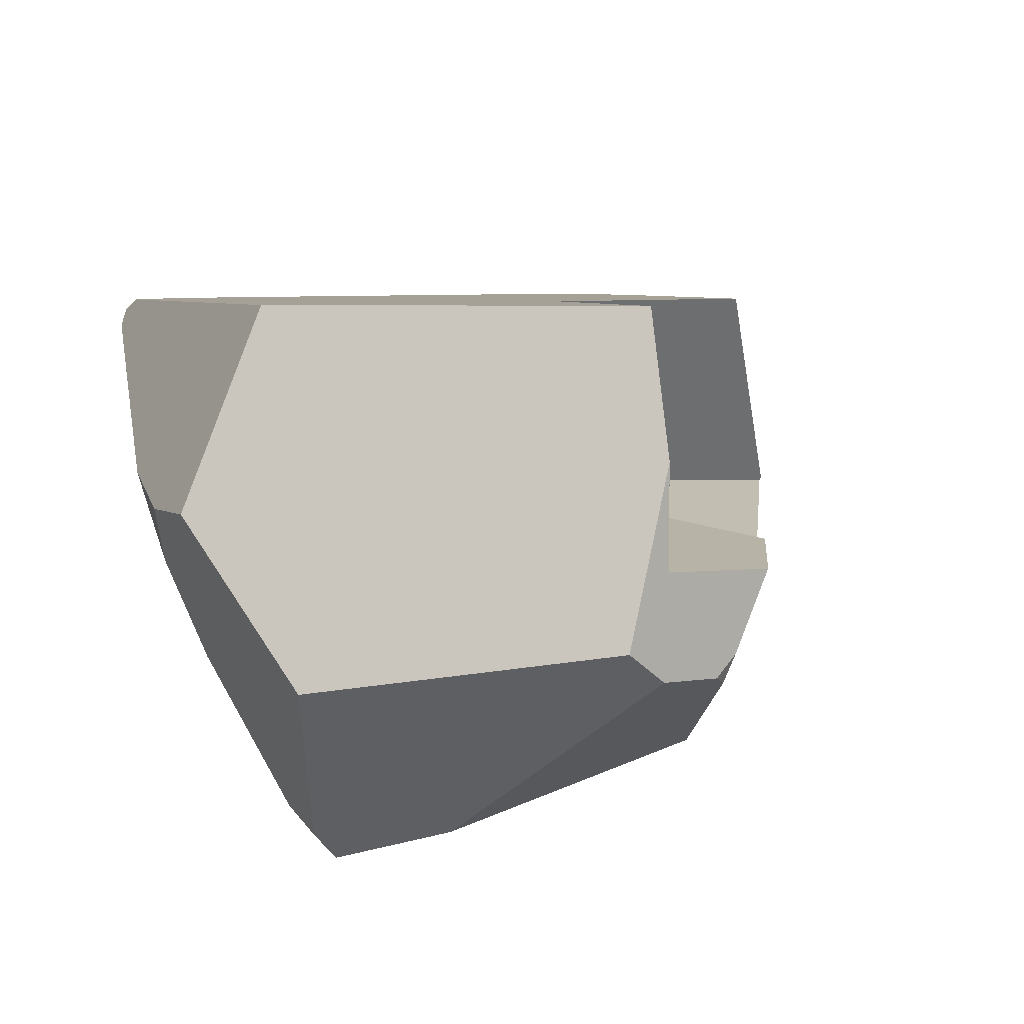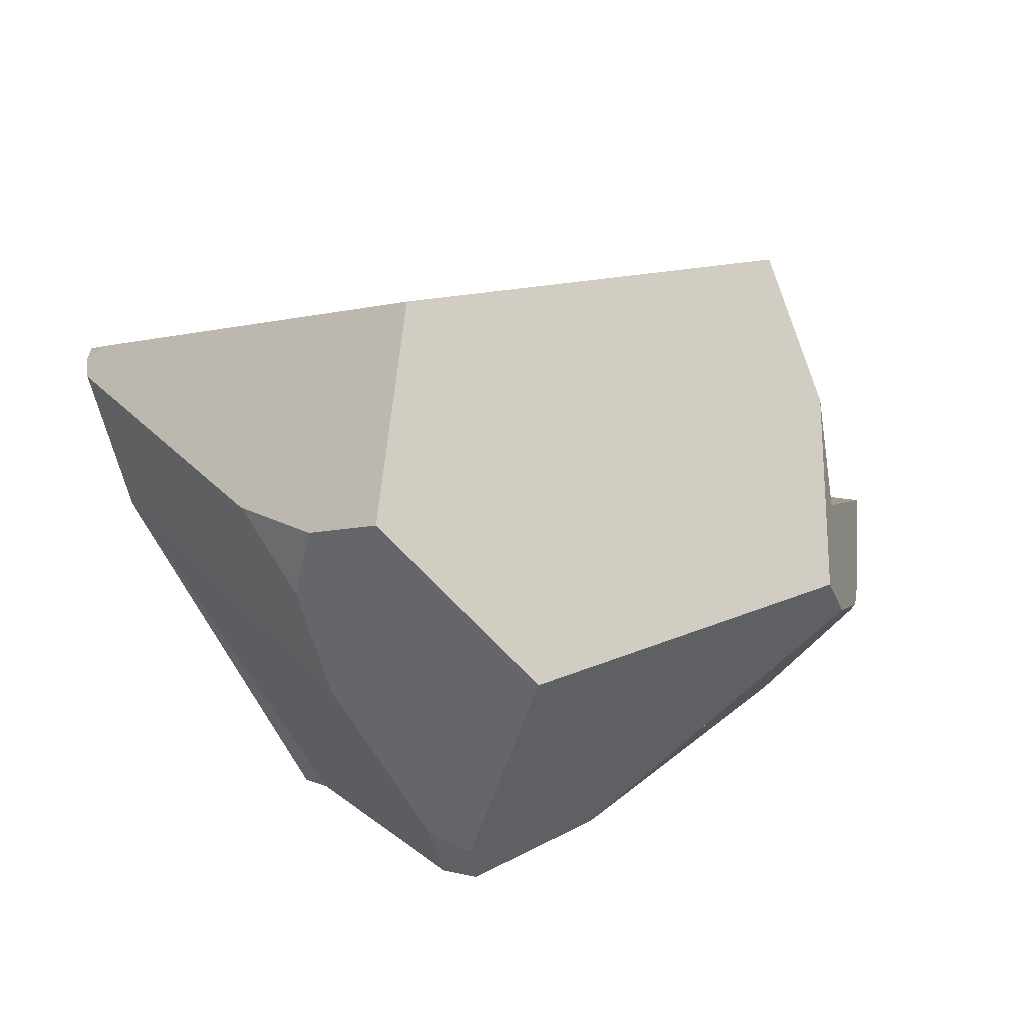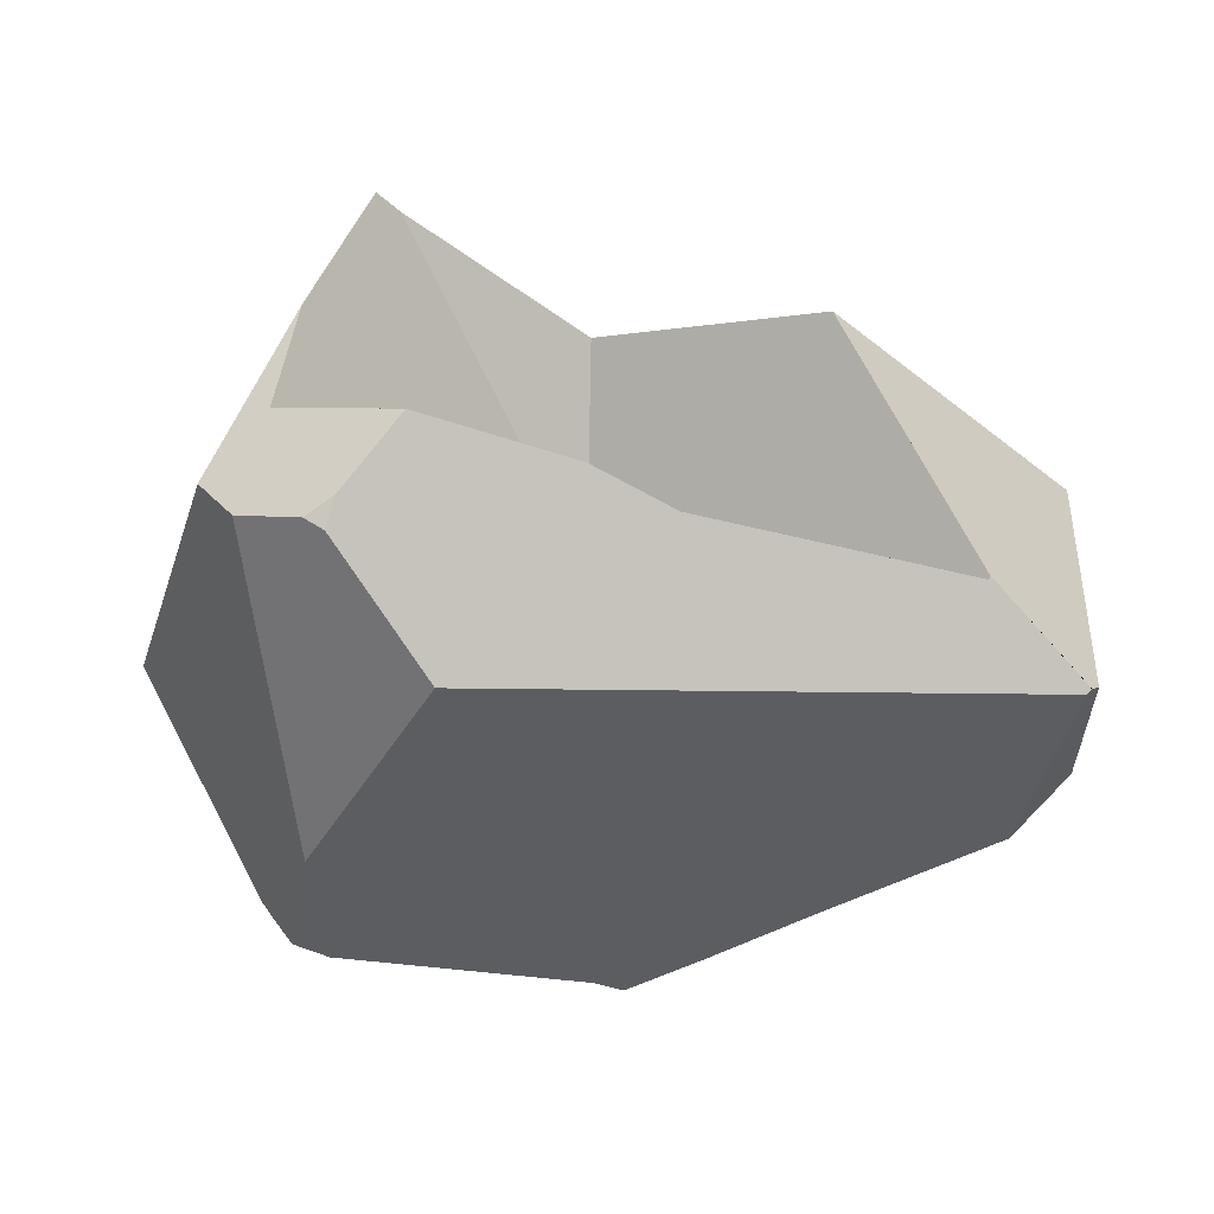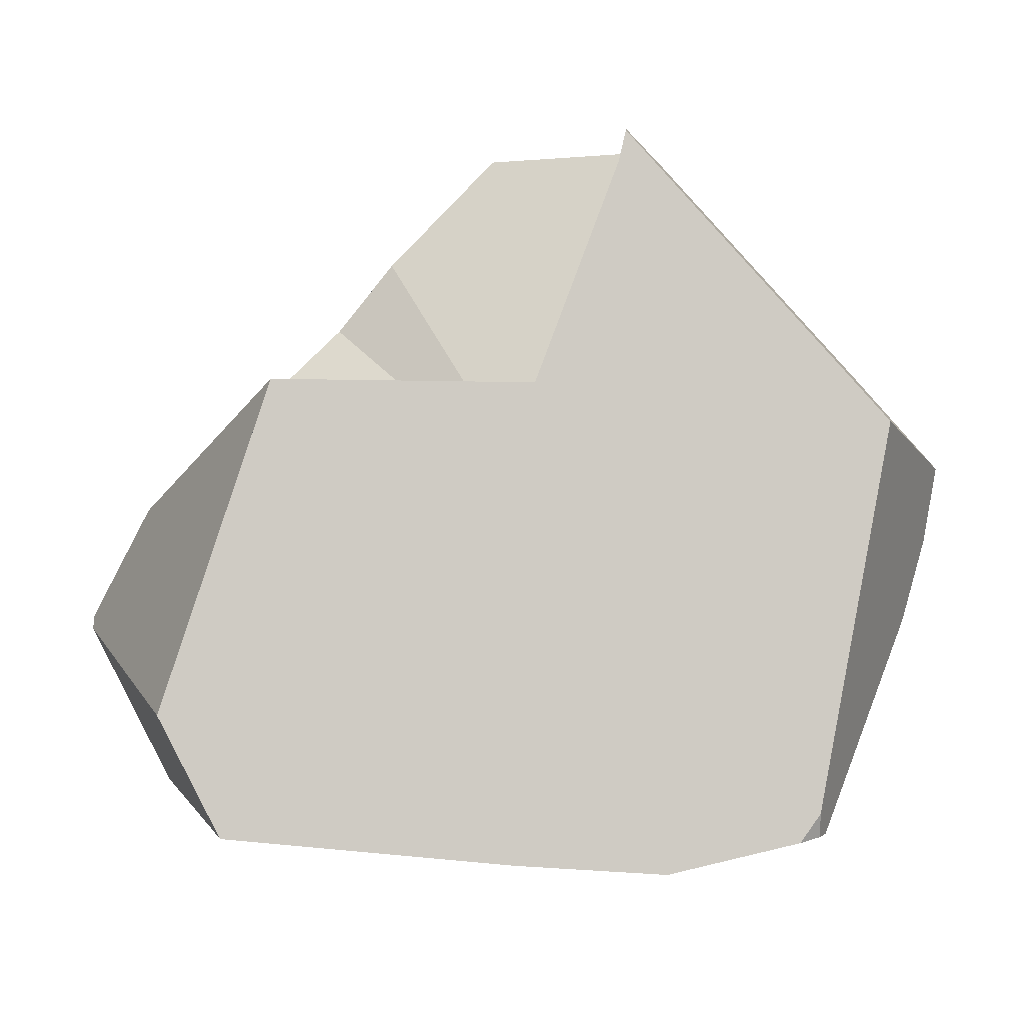
<metadata>
{"format":"obj","ext":"obj","renderer":"f3d","projection":"perspective","resolution":1024,"background":"white","views":[{"elev":20.1,"azim":142.7,"up":"+Z"},{"elev":15.7,"azim":111.6,"up":"+Z"},{"elev":-20.7,"azim":-150.0,"up":"+Z"},{"elev":-16.2,"azim":-8.8,"up":"+Y"}]}
</metadata>
<code>
v 0.2885 -2.373 -0.5591
v 0.4888 -2.354 -0.613
v 0.231 -2.397 -0.4975
v 0.4888 -2.354 -0.613
v 0.2885 -2.373 -0.5591
v 0.2377 -2.318 -0.5322
v 0.164 -2.187 -0.4817
v 0.349 -2.017 -0.4979
v 0.906 -2.068 -0.671
v 0.5109 -1.868 -0.512
v 0.9042 -2.004 -0.6563
v 0.9204 -2.023 -0.6652
v 0.9204 -2.023 -0.6652
v 0.954 -2.032 -0.616
v 0.906 -2.068 -0.671
v 0.9536 -2.022 -0.6198
v 0.9439 -2.018 -0.6343
v 0.9439 -2.018 -0.6343
v 0.9542 -2.015 -0.6192
v 0.9536 -2.022 -0.6198
v 0.9542 -2.015 -0.6192
v 0.9439 -2.018 -0.6343
v 0.9644 -2.001 -0.5901
v 0.9542 -2.015 -0.6192
v 0.9644 -2.001 -0.5901
v 0.954 -2.032 -0.616
v 0.9536 -2.022 -0.6198
v 0.9554 -2.064 -0.604
v 0.9554 -2.064 -0.604
v 0.906 -2.068 -0.671
v 0.9554 -2.064 -0.604
v 0.7322 -2.298 -0.6714
v 0.6226 -2.344 -0.6496
v 0.7322 -2.298 -0.6714
v 0.6226 -2.344 -0.6496
v 0.5779 -2.537 -0.1643
v 0.7361 -2.546 -0.1426
v 0.5861 -2.042 -0.06509
v 0.5779 -2.537 -0.1643
v 0.7361 -2.546 -0.1426
v 0.2644 -2.486 -0.2011
v 0.2541 -2.468 -0.199
v 0.3112 -2.039 -0.1055
v 0.227 -2.419 -0.1934
v 0.2138 -2.366 -0.1848
v 0.2081 -2.385 -0.1895
v 0.2138 -2.366 -0.1848
v 0.2036 -2.376 -0.206
v 0.2081 -2.385 -0.1895
v 0.1329 -2.23 -0.4664
v 0.133 -2.222 -0.4704
v 0.1326 -2.229 -0.4673
v 0.1326 -2.229 -0.4673
v 0.133 -2.222 -0.4704
v 0.1406 -2.244 -0.4695
v 0.1406 -2.244 -0.4695
v 0.1329 -2.23 -0.4664
v 0.1326 -2.229 -0.4673
v 0.2036 -2.376 -0.206
v 0.1675 -2.292 -0.4769
v 0.2338 -2.413 -0.4552
v 0.2703 -2.494 -0.244
v 0.2269 -2.419 -0.1934
v 0.2081 -2.385 -0.1895
v 0.2541 -2.468 -0.199
v 0.2644 -2.486 -0.2011
v 0.2778 -2.51 -0.2039
v 0.2778 -2.51 -0.2039
v 0.2778 -2.51 -0.2039
v 0.2703 -2.494 -0.244
v 0.2338 -2.413 -0.4552
v 0.2272 -2.398 -0.4934
v 0.2266 -2.397 -0.4933
v 0.231 -2.397 -0.4975
v 0.2272 -2.398 -0.4934
v 0.2172 -2.38 -0.4907
v 0.2377 -2.318 -0.5322
v 0.2885 -2.373 -0.5591
v 0.1675 -2.292 -0.4769
v 0.1476 -2.221 -0.4844
v 0.1383 -2.21 -0.4795
v 0.1476 -2.221 -0.4844
v 0.1383 -2.21 -0.4795
v 0.1383 -2.21 -0.4795
v 0.1916 -2.111 -0.3857
v 0.164 -2.187 -0.4817
v 0.1335 -2.212 -0.4743
v 0.1852 -2.119 -0.3896
v 0.1334 -2.212 -0.4742
v 0.1334 -2.212 -0.4742
v 0.1852 -2.119 -0.3896
v 0.1334 -2.212 -0.4742
v 0.1335 -2.212 -0.4743
v 0.2473 -2.076 -0.2514
v 0.189 -2.112 -0.3834
v 0.1905 -2.109 -0.3809
v 0.189 -2.112 -0.3834
v 0.1905 -2.109 -0.3809
v 0.5737 -1.693 -0.2885
v 0.5711 -1.695 -0.2885
v 0.5732 -1.693 -0.2879
v 0.5761 -1.692 -0.2916
v 0.5312 -1.85 -0.5138
v 0.6334 -1.674 -0.3648
v 0.6395 -1.676 -0.3794
v 0.6172 -1.745 -0.4712
v 0.6406 -1.676 -0.382
v 0.6465 -1.678 -0.396
v 0.6465 -1.678 -0.396
v 0.7481 -1.685 -0.3854
v 0.6172 -1.745 -0.4712
v 0.7465 -1.68 -0.381
v 0.661 -1.67 -0.3857
v 0.7412 -1.666 -0.3665
v 0.7411 -1.665 -0.3662
v 0.6647 -1.669 -0.3831
v 0.6647 -1.669 -0.3831
v 0.7432 -1.665 -0.3642
v 0.7411 -1.665 -0.3662
v 0.6509 -1.671 -0.375
v 0.7546 -1.666 -0.3536
v 0.7432 -1.665 -0.3642
v 0.7546 -1.666 -0.3536
v 0.7465 -1.68 -0.381
v 0.7412 -1.666 -0.3665
v 0.7411 -1.665 -0.3662
v 0.7593 -1.667 -0.3493
v 0.7205 -1.686 -0.2553
v 0.7593 -1.667 -0.3493
v 0.6451 -1.672 -0.3716
v 0.5814 -1.692 -0.2861
v 0.6353 -1.674 -0.3659
v 0.5761 -1.692 -0.2916
v 0.6334 -1.674 -0.3648
v 0.6395 -1.676 -0.3794
v 0.6334 -1.674 -0.3648
v 0.6353 -1.674 -0.3659
v 0.6451 -1.672 -0.3716
v 0.6509 -1.671 -0.375
v 0.6406 -1.676 -0.382
v 0.661 -1.67 -0.3857
v 0.6647 -1.669 -0.3831
v 0.6465 -1.678 -0.396
v 0.5737 -1.693 -0.2885
v 0.5732 -1.693 -0.2879
v 0.7673 -1.678 -0.2828
v 0.7661 -1.667 -0.343
v 0.7799 -1.672 -0.3106
v 0.7861 -1.669 -0.3243
v 0.7799 -1.672 -0.3106
v 0.794 -1.676 -0.3262
v 0.7861 -1.669 -0.3243
v 0.8073 -1.689 -0.3295
v 0.794 -1.676 -0.3262
v 0.8073 -1.689 -0.3295
v 0.7661 -1.667 -0.343
v 0.7861 -1.669 -0.3243
v 0.7481 -1.685 -0.3854
v 0.7574 -1.711 -0.411
v 0.8393 -1.719 -0.3373
v 0.8393 -1.719 -0.3373
v 0.7673 -1.678 -0.2828
v 0.8798 -1.758 -0.3473
v 0.7616 -1.723 -0.4225
v 0.8798 -1.758 -0.3473
v 0.7616 -1.722 -0.4225
v 0.5994 -1.788 -0.5201
v 0.7574 -1.711 -0.411
v 0.8324 -1.92 -0.6169
v 0.8902 -1.988 -0.6486
v 0.5994 -1.788 -0.5201
v 0.8324 -1.92 -0.6169
v 0.5312 -1.85 -0.5138
v 0.9025 -2.002 -0.6553
v 0.9025 -2.002 -0.6553
v 0.9042 -2.004 -0.6563
v 0.8902 -1.988 -0.6486
v 0.9685 -1.996 -0.5782
v 0.8324 -1.92 -0.6169
v 0.9862 -1.972 -0.5275
v 1.007 -1.944 -0.4669
v 0.9862 -1.972 -0.5275
v 1.007 -1.944 -0.4669
v 0.9778 -2.109 -0.5222
v 0.9685 -1.996 -0.5782
v 0.9778 -2.109 -0.5222
v 0.849 -2.483 -0.3014
v 0.7322 -2.298 -0.6714
v 0.849 -2.483 -0.3014
v 0.715 -2.334 -0.6744
v 0.6701 -2.339 -0.6624
v 0.715 -2.334 -0.6744
v 0.6701 -2.339 -0.6624
v 0.849 -2.483 -0.3014
v 0.9056 -2.499 -0.1405
v 0.7361 -2.546 -0.1426
v 0.849 -2.483 -0.3014
v 0.8947 -2.506 -0.1238
v 0.8714 -2.514 -0.116
v 0.8714 -2.514 -0.116
v 0.8979 -2.445 -0.09848
v 0.8916 -2.484 -0.1071
v 0.8916 -2.484 -0.1071
v 0.9056 -2.499 -0.1405
v 0.8979 -2.445 -0.09848
v 0.8947 -2.506 -0.1238
v 0.8916 -2.484 -0.1071
v 0.8714 -2.514 -0.116
v 0.8947 -2.506 -0.1238
v 0.9443 -2.42 -0.1696
v 0.849 -2.483 -0.3014
v 0.9443 -2.42 -0.1696
v 0.9056 -2.499 -0.1405
v 1.012 -2.281 -0.2203
v 1.001 -2.156 -0.4387
v 1.031 -2.242 -0.2346
v 1.036 -2.177 -0.3203
v 1.036 -2.177 -0.3203
v 1.062 -2.149 -0.2433
v 1.031 -2.242 -0.2346
v 1.063 -2.147 -0.2435
v 1.063 -2.147 -0.2435
v 1.036 -2.177 -0.3203
v 1.074 -2.068 -0.2243
v 1.074 -2.068 -0.2243
v 0.983 -2.079 -0.0637
v 1.063 -2.147 -0.2435
v 1.075 -2.066 -0.2238
v 1.061 -2.008 -0.2821
v 0.983 -2.079 -0.0637
v 1.075 -2.066 -0.2238
v 0.9369 -2.061 -0.01639
v 0.9813 -2.079 -0.06072
v 0.9567 -2.082 -0.01766
v 0.9369 -2.061 -0.01639
v 0.9505 -2.121 -0.0262
v 0.9567 -2.082 -0.01766
v 0.9428 -2.168 -0.0368
v 0.9505 -2.121 -0.0262
v 0.9428 -2.168 -0.0368
v 0.9813 -2.079 -0.06072
v 0.9567 -2.082 -0.01766
v 1.062 -2.149 -0.2433
v 1.031 -2.242 -0.2346
v 1.012 -2.281 -0.2203
v 0.9221 -2.296 -0.06526
v 0.9221 -2.296 -0.06526
v 0.667 -1.81 -0.006974
v 0.7466 -1.856 -0.004092
v 0.7058 -1.812 -0.001462
v 0.6894 -1.794 -0.0004017
v 0.6855 -1.79 -0.0001493
v 0.6772 -1.781 0.0003901
v 0.6737 -1.777 0.0006132
v 0.6772 -1.769 -0.01583
v 0.6737 -1.777 0.0006131
v 0.6772 -1.781 0.00039
v 0.6855 -1.79 -0.0001493
v 0.6894 -1.794 -0.0004018
v 0.7058 -1.812 -0.001462
v 0.7104 -1.704 -0.1573
v 0.7132 -1.703 -0.1635
v 0.7132 -1.703 -0.1635
v 0.7092 -1.701 -0.1771
v 0.7104 -1.704 -0.1573
v 0.7203 -1.7 -0.1791
v 0.7574 -1.682 -0.2609
v 0.7632 -1.68 -0.2739
v 0.8915 -1.769 -0.3502
v 0.7632 -1.68 -0.2739
v 0.8915 -1.769 -0.3502
v 1.017 -1.931 -0.4405
v 1.036 -1.905 -0.3855
v 1.036 -1.905 -0.3855
v 1.037 -1.912 -0.3793
v 1.017 -1.931 -0.4405
v 1.036 -1.905 -0.3855
v 1.037 -1.912 -0.3793
v 1.046 -1.948 -0.343
v 1.046 -1.949 -0.3414
v 1.048 -1.957 -0.3332
v 1.001 -2.156 -0.4387
v 1.053 -1.977 -0.3132
v 1.048 -1.957 -0.3332
v 0.7203 -1.7 -0.1791
v 1.053 -1.977 -0.3132
v 0.7574 -1.682 -0.2609
v 1.046 -1.949 -0.3414
v 1.046 -1.948 -0.343
v 0.7466 -1.856 -0.004092
v 1.061 -2.008 -0.2821
v 1.075 -2.066 -0.2238
v 1.001 -2.156 -0.4387
v 0.7044 -1.707 -0.144
v 0.7044 -1.707 -0.144
v 0.715 -2.334 -0.6744
v 0.9204 -2.023 -0.6652
v 0.4588 -1.818 -0.3179
v 0.5109 -1.868 -0.512
v 0.349 -2.017 -0.4979
v 0.4018 -1.891 -0.3519
v 0.5983 -1.788 -0.5197
v 0.5983 -1.788 -0.5197
v 0.5983 -1.788 -0.5197
v 0.3112 -2.039 -0.1055
v 0.2817 -2.056 -0.1729
v 0.2548 -2.072 -0.2342
v 0.2172 -2.38 -0.4907
v 0.2266 -2.397 -0.4933
v 0.2272 -2.398 -0.4934
v 0.1905 -2.109 -0.3809
v 0.6289 -2.108 -0.2915
v 0.1916 -2.111 -0.3857
v 0.2473 -2.076 -0.2514
v 0.2548 -2.072 -0.2342
v 0.5861 -2.042 -0.06509
v 0.667 -1.81 -0.006974
v 0.6289 -2.108 -0.2915
v 0.5861 -2.042 -0.06509
v 0.6772 -1.769 -0.01583
v 0.6289 -2.108 -0.2915
v 0.667 -1.81 -0.006974
v 0.7044 -1.707 -0.144
v 0.7092 -1.701 -0.1771
v 0.7205 -1.686 -0.2553
v 0.7205 -1.686 -0.2553
v 0.5711 -1.695 -0.2885
v 0.6289 -2.108 -0.2915
v 0.5814 -1.692 -0.2861
v 0.5732 -1.693 -0.2879
v 0.6737 -1.777 0.000613
v 0.4588 -1.818 -0.3179
v 0.6289 -2.108 -0.2915
v 0.4588 -1.818 -0.3179
v 0.4018 -1.891 -0.3519
v 0.6289 -2.108 -0.2915
v 0.4018 -1.891 -0.3519
v 0.1916 -2.111 -0.3857
v 0.2817 -2.056 -0.1729
v 0.3112 -2.039 -0.1055
f 1 2 3
f 4 5 6
f 4 6 7
f 4 7 8
f 8 9 4
f 10 9 8
f 11 9 10
f 12 9 11
f 13 14 15
f 13 16 14
f 17 16 13
f 18 19 20
f 21 22 23
f 24 25 26
f 27 24 26
f 26 25 28
f 15 14 29
f 30 31 32
f 33 9 34
f 4 9 33
f 35 36 2
f 36 35 37
f 38 39 40
f 38 41 39
f 38 42 41
f 43 42 38
f 43 44 42
f 45 44 43
f 45 46 44
f 47 48 49
f 47 50 48
f 51 50 47
f 51 52 50
f 53 54 55
f 56 57 58
f 56 59 57
f 60 59 56
f 59 60 61
f 59 61 62
f 59 62 63
f 63 64 59
f 63 62 65
f 66 65 62
f 67 66 62
f 39 41 68
f 69 2 36
f 70 2 69
f 71 2 70
f 71 3 2
f 72 3 71
f 73 74 75
f 76 74 73
f 74 76 77
f 74 77 78
f 77 76 79
f 79 80 77
f 55 80 79
f 55 54 80
f 81 80 54
f 7 82 83
f 7 6 82
f 84 85 86
f 87 85 84
f 87 88 85
f 89 88 87
f 90 47 91
f 51 47 90
f 92 93 54
f 81 54 93
f 94 91 47
f 94 95 91
f 95 94 96
f 85 97 98
f 97 85 88
f 99 100 101
f 102 100 99
f 102 103 100
f 104 103 102
f 105 103 104
f 105 106 103
f 107 106 105
f 108 106 107
f 109 110 111
f 109 112 110
f 113 112 109
f 113 114 112
f 113 115 114
f 116 115 113
f 117 118 119
f 120 118 117
f 118 120 121
f 122 123 124
f 125 122 124
f 126 122 125
f 123 127 124
f 121 128 129
f 121 120 128
f 130 128 120
f 130 131 128
f 132 131 130
f 132 133 131
f 134 133 132
f 135 136 137
f 135 137 138
f 138 139 135
f 135 139 140
f 139 141 140
f 141 139 142
f 140 141 143
f 133 144 131
f 144 145 131
f 129 128 146
f 146 147 129
f 148 147 146
f 148 149 147
f 150 151 152
f 151 150 153
f 154 155 156
f 156 157 154
f 156 155 158
f 127 156 158
f 124 127 158
f 155 159 158
f 155 160 159
f 153 150 161
f 161 150 162
f 161 162 163
f 164 160 165
f 159 160 164
f 166 167 168
f 167 166 169
f 170 171 172
f 170 173 171
f 174 173 170
f 174 10 173
f 11 10 174
f 175 22 176
f 177 22 175
f 23 22 177
f 177 178 23
f 179 178 177
f 179 180 178
f 180 179 181
f 182 183 184
f 185 182 184
f 185 184 28
f 25 185 28
f 32 31 186
f 32 186 187
f 188 189 190
f 191 34 192
f 34 191 33
f 37 35 193
f 37 193 194
f 195 196 197
f 198 196 195
f 199 196 198
f 200 201 40
f 202 201 200
f 203 204 205
f 206 204 203
f 207 208 209
f 204 210 205
f 211 212 213
f 211 214 212
f 215 214 211
f 215 216 214
f 217 216 215
f 218 219 220
f 218 221 219
f 222 223 224
f 225 226 227
f 228 226 225
f 229 230 231
f 232 230 229
f 232 233 230
f 232 234 233
f 235 236 237
f 38 236 235
f 236 38 238
f 226 239 240
f 241 239 226
f 239 241 242
f 240 243 226
f 240 244 243
f 244 240 245
f 245 240 246
f 210 245 246
f 210 246 205
f 247 38 201
f 238 38 247
f 201 38 40
f 226 243 227
f 235 248 38
f 249 248 235
f 250 248 249
f 248 250 251
f 252 248 251
f 253 248 252
f 254 248 253
f 255 256 257
f 255 257 258
f 255 258 259
f 255 259 260
f 260 261 255
f 261 260 262
f 263 264 265
f 266 264 263
f 128 264 266
f 128 266 267
f 128 267 268
f 268 146 128
f 269 162 270
f 163 162 269
f 164 165 271
f 164 271 179
f 181 179 271
f 271 272 181
f 271 273 272
f 274 269 275
f 276 277 278
f 276 278 279
f 276 279 280
f 280 183 276
f 281 183 280
f 281 282 183
f 281 283 282
f 284 285 286
f 285 284 287
f 287 284 288
f 287 288 270
f 270 288 289
f 275 270 289
f 275 269 270
f 286 285 290
f 290 229 286
f 232 229 290
f 282 283 291
f 282 291 223
f 224 223 291
f 224 291 292
f 290 285 262
f 262 260 290
f 183 282 184
f 187 186 293
f 264 294 265
f 255 261 295
f 194 193 296
f 176 22 297
f 298 103 299
f 100 103 298
f 300 85 301
f 86 85 300
f 300 301 299
f 301 298 299
f 173 302 171
f 303 103 106
f 167 304 111
f 168 167 111
f 111 110 168
f 305 306 47
f 47 306 307
f 307 94 47
f 61 60 308
f 309 61 308
f 310 61 309
f 311 312 313
f 314 312 311
f 315 312 314
f 312 315 316
f 317 318 319
f 320 321 322
f 323 321 320
f 324 321 323
f 325 321 324
f 326 327 328
f 329 327 326
f 330 327 329
f 320 322 331
f 332 328 327
f 333 334 335
f 336 337 338
f 316 315 339
f 316 339 340

</code>
